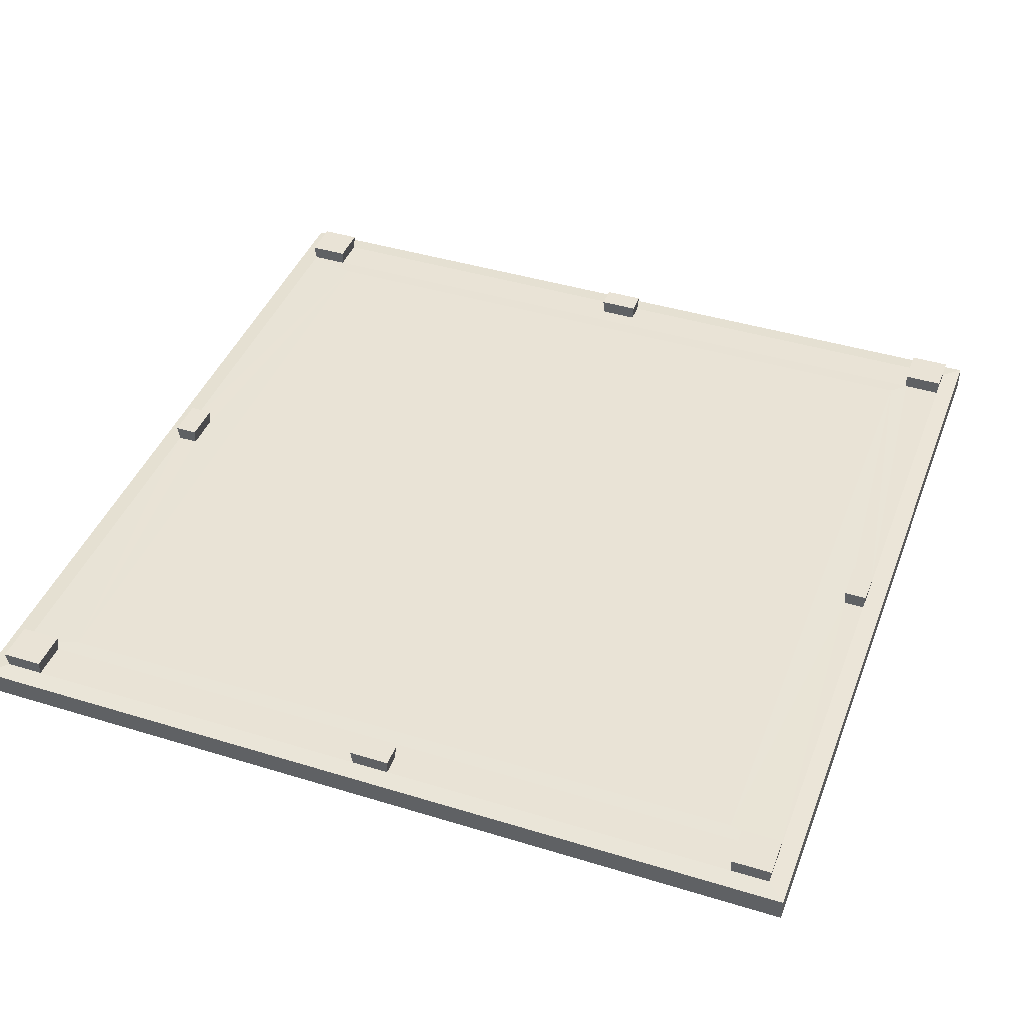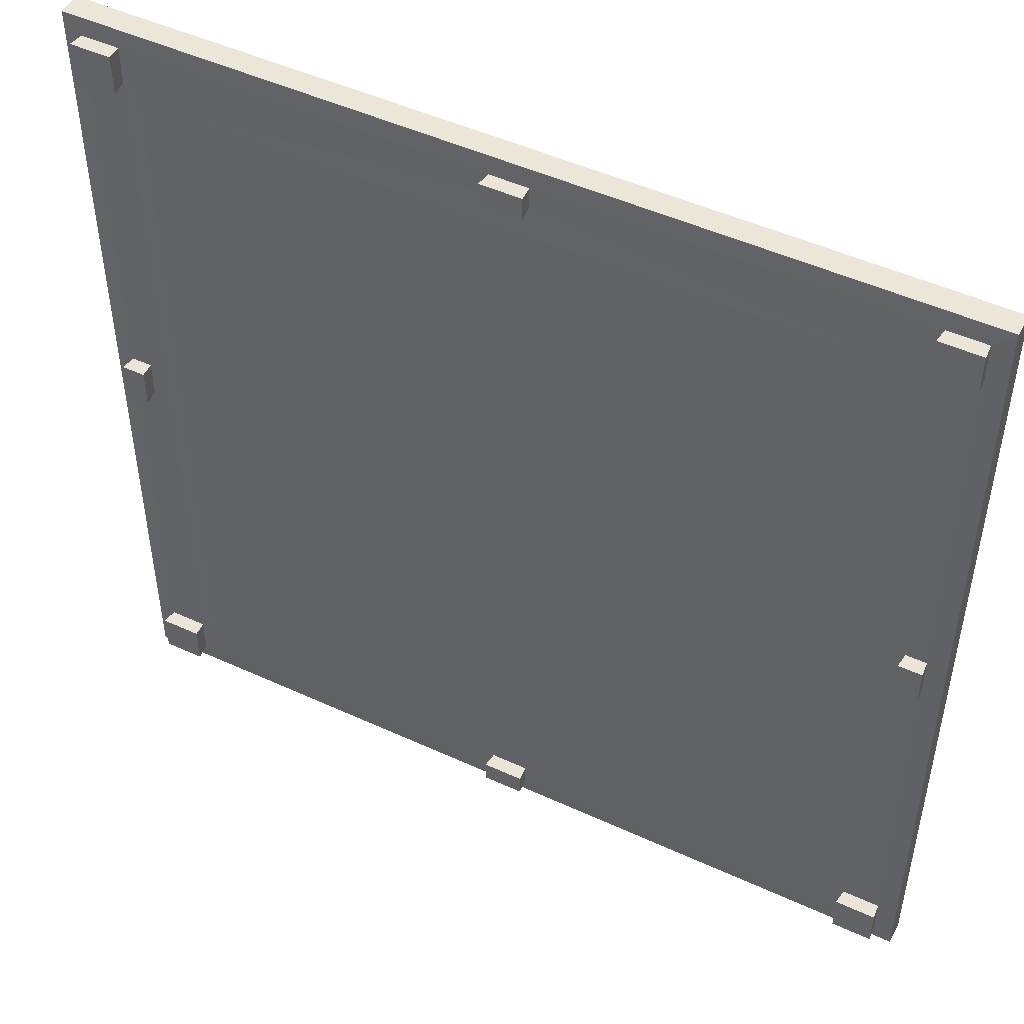
<metadata>
{"format":"obj","ext":"obj","renderer":"f3d","projection":"perspective","resolution":1024,"background":"white","views":[{"elev":42.2,"azim":110.2,"up":"+Y"},{"elev":48.8,"azim":-152.9,"up":"+Z"}]}
</metadata>
<code>
o Untitled
v 2.5 -0 2.5
v -2.5 -0 2.5
v 2.5 0.1 2.5
v -2.5 0.1 2.5
v 0.1 0.2 2.4
v -2.2 0.2 2.4
v -2.3 0.1 0.1
v 2.3 0.2 0.1
v -2.3 0.2 0.1
v 2.2 0.1 -2.2
v -2.4 0.2 -2.2
v 0.1 0.1 -2.3
v -0.1 0.2 2.3
v -2.2 0.1 2.2
v -2.2 0.2 2.2
v -2.3 0.1 -0.1
v -2.3 0.2 -0.1
v 2.4 0.1 -2.4
v 2.2 0.1 -2.4
v -2.2 0.1 -2.4
v -2.4 0.2 -2.4
v 2.5 0 -2.5
v 2.5 0.1 -2.5
v 2.4 0.2 2.4
v 2.4 0.2 2.2
v 2.4 0.1 0.1
v 2.4 0.1 -0.1
v 2.4 0.2 -0.1
v 2.4 0.1 -2.2
v 2.4 0.2 -2.4
v 0.1 0.1 2.4
v 0.1 0.1 2.3
v 0.1 0.2 -2.3
v 0.1 0.1 -2.4
v -2.2 0.1 2.4
v -2.2 0.1 -2.2
v 2.3 0.1 0.1
v 2.3 0.1 -0.1
v 2.2 0.1 2.4
v 2.2 0.1 2.2
v 2.2 0.2 2.2
v 2.2 0.2 -2.4
v -0.1 0.1 2.4
v -0.1 0.1 2.3
v -0.1 0.2 -2.3
v -2.4 0.1 2.4
v -2.4 0.1 0.1
v -2.4 0.2 0.1
v -2.4 0.2 -0.1
v -2.4 0.1 -2.4
v 2.4 -0 2.4
v 2.4 -0 2.2
v 2.4 -0 0.1
v 2.4 0 -0.1
v 2.4 0 -2.2
v 2.4 0 -2.4
v 2.3 -0 0.1
v 2.3 0 -0.1
v 2.2 -0 2.4
v 2.2 -0 2.2
v 2.2 0 -2.2
v 2.2 0 -2.4
v 2.1 -0 2.1
v 2.1 0 -2.1
v 1.4 -0 1.4
v 1.4 0 -1.4
v 1.3 -0 1.3
v 1.3 0 -1.3
v 1.2 -0 0.2
v 1.2 0 -0
v 1.1 -0 0.4
v 1.1 -0 0.2
v 1 -0 0.5
v 1 -0 0.4
v 0.9 -0 0.6
v 0.9 -0 0.5
v 0.9 0 -0
v 0.9 0 -0.1
v 0.7 0 -0.1
v 0.7 0 -0.4
v 0.5 0 -0.4
v 0.5 0 -0.5
v 0.1 -0 2.4
v 0.1 -0 2.3
v 0.1 0 -2.3
v 0.1 0 -2.4
v -0.1 -0 2.4
v -0.1 -0 2.3
v -0.1 0 -0.4
v -0.1 0 -0.5
v -0.1 0 -2.3
v -0.1 0 -2.4
v -0.3 0 -0.1
v -0.3 0 -0.2
v -0.3 0 -0.3
v -0.3 0 -0.4
v -0.5 0 -0
v -0.5 0 -0.1
v -0.6 -0 0.6
v -0.6 -0 0.5
v -0.7 -0 0.5
v -0.7 -0 0.4
v -0.8 -0 0.4
v -0.8 -0 0.2
v -0.9 -0 0.2
v -0.9 0 -0
v -1.2 0 -0.2
v -1.2 0 -0.3
v -1.3 -0 1.3
v -1.3 0 -1.3
v -1.4 -0 1.4
v -1.4 0 -1.4
v -2.1 -0 2.1
v -2.1 0 -2.1
v -2.2 -0 2.4
v -2.2 -0 2.2
v -2.2 0 -2.2
v -2.2 0 -2.4
v -2.3 -0 0.1
v -2.3 0 -0.1
v -2.4 -0 2.4
v -2.4 -0 2.2
v -2.4 -0 0.1
v -2.4 0 -0.1
v -2.4 0 -2.2
v -2.4 0 -2.4
v -2.5 0 -2.5
v 2.4 0.1 2.4
v 2.4 0.1 2.2
v 2.1 0.1 2.1
v 2.1 0.1 -2.1
v 1.4 0.1 1.4
v 1.4 0.1 -1.4
v 1.3 0.1 1.3
v 1.3 0.1 -1.3
v 1.2 0.1 0.2
v 1.2 0.1 -0
v 1.1 0.1 0.4
v 1.1 0.1 0.2
v 1 0.1 0.5
v 1 0.1 0.4
v 0.9 0.1 0.6
v 0.9 0.1 0.5
v 0.9 0.1 -0
v 0.9 0.1 -0.1
v 0.7 0.1 -0.1
v 0.7 0.1 -0.4
v 0.5 0.1 -0.4
v 0.5 0.1 -0.5
v -0.1 0.1 -0.4
v -0.1 0.1 -0.5
v -0.1 0.1 -2.3
v -0.1 0.1 -2.4
v -0.3 0.1 -0.1
v -0.3 0.1 -0.2
v -0.3 0.1 -0.3
v -0.3 0.1 -0.4
v -0.5 0.1 -0
v -0.5 0.1 -0.1
v -0.6 0.1 0.6
v -0.6 0.1 0.5
v -0.7 0.1 0.5
v -0.7 0.1 0.4
v -0.8 0.1 0.4
v -0.8 0.1 0.2
v -0.9 0.1 0.2
v -0.9 0.1 -0
v -1.2 0.1 -0.2
v -1.2 0.1 -0.3
v -1.3 0.1 1.3
v -1.3 0.1 -1.3
v -1.4 0.1 1.4
v -1.4 0.1 -1.4
v -2.1 0.1 2.1
v -2.1 0.1 -2.1
v -2.4 0.1 2.2
v -2.4 0.1 -0.1
v -2.4 0.1 -2.2
v -2.5 0.1 -2.5
v 2.4 0.2 0.1
v 2.4 0.2 -2.2
v 2.3 0.2 -0.1
v 2.2 0.2 2.4
v 2.2 0.2 -2.2
v 0.1 0.2 2.3
v 0.1 0.2 -2.4
v -0.1 0.2 2.4
v -0.1 0.2 -2.4
v -2.2 0.2 -2.2
v -2.2 0.2 -2.4
v -2.4 0.2 2.4
v -2.4 0.2 2.2
v 2.517 -0.01732 2.517
v -2.517 -0.01732 2.517
v 2.517 0.1173 2.517
v -2.517 0.1173 2.517
v 0.1173 0.2173 2.417
v -2.183 0.2173 2.417
v -2.291 0.1271 0.109
v 2.283 0.2173 0.1173
v -2.283 0.2173 0.1173
v 2.191 0.1271 -2.191
v -2.417 0.2173 -2.183
v 0.109 0.1271 -2.291
v -0.1173 0.2173 2.283
v -2.191 0.1271 2.191
v -2.183 0.2173 2.183
v -2.291 0.1271 -0.109
v -2.283 0.2173 -0.1173
v 2.409 0.1271 -2.409
v 2.191 0.1271 -2.409
v -2.191 0.1271 -2.409
v -2.417 0.2173 -2.417
v 2.517 -0.01732 -2.517
v 2.517 0.1173 -2.517
v 2.417 0.2173 2.417
v 2.417 0.2173 2.183
v 2.409 0.1271 0.109
v 2.409 0.1271 -0.109
v 2.417 0.2173 -0.1173
v 2.409 0.1271 -2.191
v 2.417 0.2173 -2.417
v 0.109 0.1271 2.409
v 0.109 0.1271 2.291
v 0.1173 0.2173 -2.283
v 0.109 0.1271 -2.409
v -2.191 0.1271 2.409
v -2.191 0.1271 -2.191
v 2.291 0.1271 0.109
v 2.291 0.1271 -0.109
v 2.191 0.1271 2.409
v 2.191 0.1271 2.191
v 2.183 0.2173 2.183
v 2.183 0.2173 -2.417
v -0.109 0.1271 2.409
v -0.109 0.1271 2.291
v -0.1173 0.2173 -2.283
v -2.409 0.1271 2.409
v -2.409 0.1271 0.109
v -2.417 0.2173 0.1173
v -2.417 0.2173 -0.1173
v -2.409 0.1271 -2.409
v 2.4 -0.03 2.4
v 2.4 -0.03 2.2
v 2.4 -0.03 0.1
v 2.4 -0.03 -0.1
v 2.4 -0.03 -2.2
v 2.4 -0.03 -2.4
v 2.3 -0.03 0.1
v 2.3 -0.03 -0.1
v 2.2 -0.03 2.4
v 2.2 -0.03 2.2
v 2.2 -0.03 -2.2
v 2.2 -0.03 -2.4
v 2.1 -0.03 2.1
v 2.1 -0.03 -2.1
v 1.4 -0.03 1.4
v 1.4 -0.03 -1.4
v 1.3 -0.03 1.3
v 1.3 -0.03 -1.3
v 1.2 -0.03 0.2
v 1.2 -0.03 -0
v 1.1 -0.03 0.4
v 1.1 -0.03 0.2
v 1 -0.03 0.5
v 1 -0.03 0.4
v 0.9 -0.03 0.6
v 0.9 -0.03 0.5
v 0.9 -0.03 -0
v 0.9 -0.03 -0.1
v 0.7 -0.03 -0.1
v 0.7 -0.03 -0.4
v 0.5 -0.03 -0.4
v 0.5 -0.03 -0.5
v 0.1 -0.03 2.4
v 0.1 -0.03 2.3
v 0.1 -0.03 -2.3
v 0.1 -0.03 -2.4
v -0.1 -0.03 2.4
v -0.1 -0.03 2.3
v -0.1 -0.03 -0.4
v -0.1 -0.03 -0.5
v -0.1 -0.03 -2.3
v -0.1 -0.03 -2.4
v -0.3 -0.03 -0.1
v -0.3 -0.03 -0.2
v -0.3 -0.03 -0.3
v -0.3 -0.03 -0.4
v -0.5 -0.03 -0
v -0.5 -0.03 -0.1
v -0.6 -0.03 0.6
v -0.6 -0.03 0.5
v -0.7 -0.03 0.5
v -0.7 -0.03 0.4
v -0.8 -0.03 0.4
v -0.8 -0.03 0.2
v -0.9 -0.03 0.2
v -0.9 -0.03 -0
v -1.2 -0.03 -0.2
v -1.2 -0.03 -0.3
v -1.3 -0.03 1.3
v -1.3 -0.03 -1.3
v -1.4 -0.03 1.4
v -1.4 -0.03 -1.4
v -2.1 -0.03 2.1
v -2.1 -0.03 -2.1
v -2.2 -0.03 2.4
v -2.2 -0.03 2.2
v -2.2 -0.03 -2.2
v -2.2 -0.03 -2.4
v -2.3 -0.03 0.1
v -2.3 -0.03 -0.1
v -2.4 -0.03 2.4
v -2.4 -0.03 2.2
v -2.4 -0.03 0.1
v -2.4 -0.03 -0.1
v -2.4 -0.03 -2.2
v -2.4 -0.03 -2.4
v -2.517 -0.01732 -2.517
v 2.409 0.1271 2.409
v 2.409 0.1271 2.191
v 2.1 0.13 2.1
v 2.1 0.13 -2.1
v 1.4 0.13 1.4
v 1.4 0.13 -1.4
v 1.3 0.13 1.3
v 1.3 0.13 -1.3
v 1.2 0.13 0.2
v 1.2 0.13 -0
v 1.1 0.13 0.4
v 1.1 0.13 0.2
v 1 0.13 0.5
v 1 0.13 0.4
v 0.9 0.13 0.6
v 0.9 0.13 0.5
v 0.9 0.13 -0
v 0.9 0.13 -0.1
v 0.7 0.13 -0.1
v 0.7 0.13 -0.4
v 0.5 0.13 -0.4
v 0.5 0.13 -0.5
v -0.1 0.13 -0.4
v -0.1 0.13 -0.5
v -0.109 0.1271 -2.291
v -0.109 0.1271 -2.409
v -0.3 0.13 -0.1
v -0.3 0.13 -0.2
v -0.3 0.13 -0.3
v -0.3 0.13 -0.4
v -0.5 0.13 -0
v -0.5 0.13 -0.1
v -0.6 0.13 0.6
v -0.6 0.13 0.5
v -0.7 0.13 0.5
v -0.7 0.13 0.4
v -0.8 0.13 0.4
v -0.8 0.13 0.2
v -0.9 0.13 0.2
v -0.9 0.13 -0
v -1.2 0.13 -0.2
v -1.2 0.13 -0.3
v -1.3 0.13 1.3
v -1.3 0.13 -1.3
v -1.4 0.13 1.4
v -1.4 0.13 -1.4
v -2.1 0.13 2.1
v -2.1 0.13 -2.1
v -2.409 0.1271 2.191
v -2.409 0.1271 -0.109
v -2.409 0.1271 -2.191
v -2.517 0.1173 -2.517
v 2.417 0.2173 0.1173
v 2.417 0.2173 -2.183
v 2.283 0.2173 -0.1173
v 2.183 0.2173 2.417
v 2.183 0.2173 -2.183
v 0.1173 0.2173 2.283
v 0.1173 0.2173 -2.417
v -0.1173 0.2173 2.417
v -0.1173 0.2173 -2.417
v -2.183 0.2173 -2.183
v -2.183 0.2173 -2.417
v -2.417 0.2173 2.417
v -2.417 0.2173 2.183
f 3 2 1
f 4 2 3
f 24 39 128
f 183 39 24
f 5 43 31
f 187 43 5
f 6 46 35
f 191 46 6
f 180 37 26
f 8 37 180
f 9 47 7
f 48 47 9
f 181 10 29
f 184 10 181
f 189 178 36
f 11 178 189
f 33 152 12
f 45 152 33
f 32 44 185
f 185 44 13
f 129 40 25
f 25 40 41
f 14 176 15
f 15 176 192
f 27 38 28
f 28 38 182
f 16 177 17
f 17 177 49
f 18 19 30
f 30 19 42
f 34 153 186
f 186 153 188
f 20 50 190
f 190 50 21
f 22 127 23
f 23 127 179
f 22 3 1
f 23 3 22
f 129 24 128
f 25 24 129
f 27 180 26
f 28 180 27
f 18 181 29
f 30 181 18
f 32 5 31
f 185 5 32
f 34 33 12
f 186 33 34
f 14 6 35
f 15 6 14
f 20 189 36
f 190 189 20
f 16 9 7
f 17 9 16
f 37 8 38
f 38 8 182
f 39 183 40
f 40 183 41
f 10 184 19
f 19 184 42
f 43 187 44
f 44 187 13
f 152 45 153
f 153 45 188
f 46 191 176
f 176 191 192
f 47 48 177
f 177 48 49
f 178 11 50
f 50 11 21
f 2 4 127
f 127 4 179
f 51 22 1
f 52 22 51
f 53 22 52
f 54 22 53
f 55 22 54
f 56 22 55
f 57 53 52
f 57 54 53
f 58 55 54
f 58 54 57
f 59 51 1
f 59 52 51
f 60 58 57
f 60 52 59
f 60 57 52
f 61 55 58
f 61 58 60
f 61 56 55
f 62 22 56
f 62 56 61
f 63 60 59
f 63 61 60
f 63 62 61
f 64 62 63
f 65 64 63
f 66 64 65
f 67 66 65
f 68 66 67
f 69 68 67
f 70 68 69
f 71 69 67
f 72 70 69
f 72 69 71
f 73 71 67
f 74 72 71
f 74 71 73
f 75 73 67
f 76 74 73
f 76 73 75
f 77 68 70
f 77 74 76
f 77 70 72
f 77 72 74
f 78 68 77
f 79 76 75
f 79 68 78
f 79 78 77
f 79 77 76
f 80 68 79
f 81 80 79
f 81 68 80
f 82 68 81
f 83 59 1
f 83 63 59
f 84 63 83
f 85 62 64
f 86 22 62
f 86 62 85
f 87 83 1
f 87 84 83
f 88 63 84
f 88 84 87
f 89 82 81
f 89 81 79
f 90 68 82
f 90 82 89
f 91 85 64
f 91 86 85
f 92 22 86
f 92 86 91
f 93 89 79
f 93 79 75
f 94 89 93
f 95 89 94
f 96 90 89
f 96 89 95
f 97 93 75
f 98 94 93
f 98 93 97
f 99 75 67
f 99 97 75
f 100 97 99
f 101 100 99
f 101 97 100
f 102 97 101
f 103 102 101
f 103 97 102
f 104 97 103
f 105 104 103
f 105 97 104
f 106 98 97
f 106 97 105
f 107 94 98
f 107 98 106
f 107 106 105
f 107 95 94
f 108 96 95
f 108 95 107
f 109 67 65
f 109 103 101
f 109 108 107
f 109 99 67
f 109 107 105
f 109 105 103
f 109 101 99
f 110 68 90
f 110 108 109
f 110 96 108
f 110 66 68
f 110 90 96
f 111 109 65
f 111 65 63
f 111 110 109
f 112 66 110
f 112 110 111
f 112 64 66
f 113 111 63
f 113 63 88
f 113 112 111
f 113 88 87
f 114 64 112
f 114 112 113
f 114 91 64
f 114 92 91
f 115 113 87
f 115 87 1
f 115 114 113
f 116 114 115
f 117 92 114
f 117 114 116
f 118 22 92
f 118 92 117
f 119 117 116
f 120 117 119
f 121 116 115
f 121 115 1
f 122 119 116
f 122 116 121
f 123 120 119
f 123 119 122
f 124 117 120
f 124 120 123
f 125 118 117
f 125 117 124
f 126 22 118
f 126 118 125
f 2 123 122
f 2 125 124
f 2 126 125
f 2 121 1
f 2 124 123
f 2 122 121
f 127 22 126
f 127 126 2
f 3 23 128
f 128 23 129
f 129 23 26
f 26 23 27
f 27 23 29
f 29 23 18
f 129 26 37
f 27 29 38
f 3 128 39
f 37 38 40
f 129 37 40
f 38 29 10
f 40 38 10
f 18 23 19
f 40 10 130
f 10 19 130
f 39 40 130
f 130 19 131
f 130 131 132
f 132 131 133
f 132 133 134
f 134 133 135
f 134 135 136
f 136 135 137
f 134 136 138
f 136 137 139
f 138 136 139
f 134 138 140
f 138 139 141
f 140 138 141
f 134 140 142
f 140 141 143
f 142 140 143
f 137 135 144
f 143 141 144
f 139 137 144
f 141 139 144
f 144 135 145
f 142 143 146
f 145 135 146
f 144 145 146
f 143 144 146
f 146 135 147
f 146 147 148
f 147 135 148
f 148 135 149
f 3 39 31
f 39 130 31
f 31 130 32
f 131 19 12
f 19 23 34
f 12 19 34
f 3 31 43
f 32 130 44
f 148 149 150
f 146 148 150
f 149 135 151
f 150 149 151
f 131 12 152
f 34 23 153
f 146 150 154
f 142 146 154
f 154 150 155
f 155 150 156
f 150 151 157
f 156 150 157
f 142 154 158
f 154 155 159
f 158 154 159
f 134 142 160
f 142 158 160
f 160 158 161
f 160 161 162
f 161 158 162
f 162 158 163
f 162 163 164
f 163 158 164
f 164 158 165
f 164 165 166
f 165 158 166
f 158 159 167
f 166 158 167
f 159 155 168
f 167 159 168
f 166 167 168
f 155 156 168
f 156 157 169
f 168 156 169
f 132 134 170
f 162 164 170
f 168 169 170
f 134 160 170
f 166 168 170
f 164 166 170
f 160 162 170
f 151 135 171
f 170 169 171
f 169 157 171
f 135 133 171
f 157 151 171
f 132 170 172
f 130 132 172
f 170 171 172
f 171 133 173
f 172 171 173
f 133 131 173
f 130 172 174
f 43 44 174
f 172 173 174
f 44 130 174
f 152 153 175
f 174 173 175
f 173 131 175
f 131 152 175
f 43 174 35
f 3 43 35
f 174 175 35
f 35 175 14
f 175 153 36
f 14 175 36
f 153 23 20
f 36 153 20
f 14 36 7
f 7 36 16
f 3 35 46
f 14 7 176
f 176 7 47
f 16 36 177
f 177 36 178
f 20 23 50
f 177 178 4
f 178 50 4
f 176 47 4
f 3 46 4
f 47 177 4
f 46 176 4
f 50 23 179
f 4 50 179
f 180 28 8
f 8 28 182
f 24 25 183
f 183 25 41
f 181 30 184
f 184 30 42
f 5 185 187
f 187 185 13
f 33 186 45
f 45 186 188
f 6 15 191
f 191 15 192
f 9 17 48
f 48 17 49
f 189 190 11
f 11 190 21
f 195 193 194
f 196 195 194
f 216 320 231
f 375 216 231
f 197 223 235
f 379 197 235
f 198 227 238
f 383 198 238
f 372 218 229
f 200 372 229
f 201 199 239
f 240 201 239
f 373 221 202
f 376 373 202
f 381 228 370
f 203 381 370
f 225 204 344
f 237 225 344
f 224 377 236
f 377 205 236
f 321 217 232
f 217 233 232
f 206 207 368
f 207 384 368
f 219 220 230
f 220 374 230
f 208 209 369
f 209 241 369
f 210 222 211
f 222 234 211
f 226 378 345
f 378 380 345
f 212 382 242
f 382 213 242
f 214 215 319
f 215 371 319
f 214 193 195
f 215 214 195
f 321 320 216
f 217 321 216
f 219 218 372
f 220 219 372
f 210 221 373
f 222 210 373
f 224 223 197
f 377 224 197
f 226 204 225
f 378 226 225
f 206 227 198
f 207 206 198
f 212 228 381
f 382 212 381
f 208 199 201
f 209 208 201
f 229 230 200
f 230 374 200
f 231 232 375
f 232 233 375
f 202 211 376
f 211 234 376
f 235 236 379
f 236 205 379
f 344 345 237
f 345 380 237
f 238 368 383
f 368 384 383
f 239 369 240
f 369 241 240
f 370 242 203
f 242 213 203
f 194 319 196
f 319 371 196
f 243 193 214
f 244 243 214
f 245 244 214
f 246 245 214
f 247 246 214
f 248 247 214
f 249 244 245
f 249 245 246
f 250 246 247
f 250 249 246
f 251 193 243
f 251 243 244
f 252 249 250
f 252 251 244
f 252 244 249
f 253 250 247
f 253 252 250
f 253 247 248
f 254 248 214
f 254 253 248
f 255 251 252
f 255 252 253
f 255 253 254
f 256 255 254
f 257 255 256
f 258 257 256
f 259 257 258
f 260 259 258
f 261 259 260
f 262 261 260
f 263 259 261
f 264 261 262
f 264 263 261
f 265 259 263
f 266 263 264
f 266 265 263
f 267 259 265
f 268 265 266
f 268 267 265
f 269 262 260
f 269 268 266
f 269 264 262
f 269 266 264
f 270 269 260
f 271 267 268
f 271 270 260
f 271 269 270
f 271 268 269
f 272 271 260
f 273 271 272
f 273 272 260
f 274 273 260
f 275 193 251
f 275 251 255
f 276 275 255
f 277 256 254
f 278 254 214
f 278 277 254
f 279 193 275
f 279 275 276
f 280 276 255
f 280 279 276
f 281 273 274
f 281 271 273
f 282 274 260
f 282 281 274
f 283 256 277
f 283 277 278
f 284 278 214
f 284 283 278
f 285 271 281
f 285 267 271
f 286 285 281
f 287 286 281
f 288 281 282
f 288 287 281
f 289 267 285
f 290 285 286
f 290 289 285
f 291 259 267
f 291 267 289
f 292 291 289
f 293 291 292
f 293 292 289
f 294 293 289
f 295 293 294
f 295 294 289
f 296 295 289
f 297 295 296
f 297 296 289
f 298 289 290
f 298 297 289
f 299 290 286
f 299 298 290
f 299 297 298
f 299 286 287
f 300 287 288
f 300 299 287
f 301 257 259
f 301 293 295
f 301 299 300
f 301 259 291
f 301 297 299
f 301 295 297
f 301 291 293
f 302 282 260
f 302 301 300
f 302 300 288
f 302 260 258
f 302 288 282
f 303 257 301
f 303 255 257
f 303 301 302
f 304 302 258
f 304 303 302
f 304 258 256
f 305 255 303
f 305 280 255
f 305 303 304
f 305 279 280
f 306 304 256
f 306 305 304
f 306 256 283
f 306 283 284
f 307 279 305
f 307 193 279
f 307 305 306
f 308 307 306
f 309 306 284
f 309 308 306
f 310 284 214
f 310 309 284
f 311 308 309
f 312 311 309
f 313 307 308
f 313 193 307
f 314 308 311
f 314 313 308
f 315 311 312
f 315 314 311
f 316 312 309
f 316 315 312
f 317 309 310
f 317 316 309
f 318 310 214
f 318 317 310
f 194 314 315
f 194 316 317
f 194 317 318
f 194 193 313
f 194 315 316
f 194 313 314
f 319 318 214
f 319 194 318
f 195 320 215
f 320 321 215
f 321 218 215
f 218 219 215
f 219 221 215
f 221 210 215
f 321 229 218
f 219 230 221
f 195 231 320
f 229 232 230
f 321 232 229
f 230 202 221
f 232 202 230
f 210 211 215
f 232 322 202
f 202 322 211
f 231 322 232
f 322 323 211
f 322 324 323
f 324 325 323
f 324 326 325
f 326 327 325
f 326 328 327
f 328 329 327
f 326 330 328
f 328 331 329
f 330 331 328
f 326 332 330
f 330 333 331
f 332 333 330
f 326 334 332
f 332 335 333
f 334 335 332
f 329 336 327
f 335 336 333
f 331 336 329
f 333 336 331
f 336 337 327
f 334 338 335
f 337 338 327
f 336 338 337
f 335 338 336
f 338 339 327
f 338 340 339
f 339 340 327
f 340 341 327
f 195 223 231
f 231 223 322
f 223 224 322
f 323 204 211
f 211 226 215
f 204 226 211
f 195 235 223
f 224 236 322
f 340 342 341
f 338 342 340
f 341 343 327
f 342 343 341
f 323 344 204
f 226 345 215
f 338 346 342
f 334 346 338
f 346 347 342
f 347 348 342
f 342 349 343
f 348 349 342
f 334 350 346
f 346 351 347
f 350 351 346
f 326 352 334
f 334 352 350
f 352 353 350
f 352 354 353
f 353 354 350
f 354 355 350
f 354 356 355
f 355 356 350
f 356 357 350
f 356 358 357
f 357 358 350
f 350 359 351
f 358 359 350
f 351 360 347
f 359 360 351
f 358 360 359
f 347 360 348
f 348 361 349
f 360 361 348
f 324 362 326
f 354 362 356
f 360 362 361
f 326 362 352
f 358 362 360
f 356 362 358
f 352 362 354
f 343 363 327
f 362 363 361
f 361 363 349
f 327 363 325
f 349 363 343
f 324 364 362
f 322 364 324
f 362 364 363
f 363 365 325
f 364 365 363
f 325 365 323
f 322 366 364
f 235 366 236
f 364 366 365
f 236 366 322
f 344 367 345
f 366 367 365
f 365 367 323
f 323 367 344
f 235 227 366
f 195 227 235
f 366 227 367
f 227 206 367
f 367 228 345
f 206 228 367
f 345 212 215
f 228 212 345
f 206 199 228
f 199 208 228
f 195 238 227
f 206 368 199
f 368 239 199
f 208 369 228
f 369 370 228
f 212 242 215
f 369 196 370
f 370 196 242
f 368 196 239
f 195 196 238
f 239 196 369
f 238 196 368
f 242 371 215
f 196 371 242
f 372 200 220
f 200 374 220
f 216 375 217
f 375 233 217
f 373 376 222
f 376 234 222
f 197 379 377
f 379 205 377
f 225 237 378
f 237 380 378
f 198 383 207
f 383 384 207
f 201 240 209
f 240 241 209
f 381 203 382
f 203 213 382

</code>
